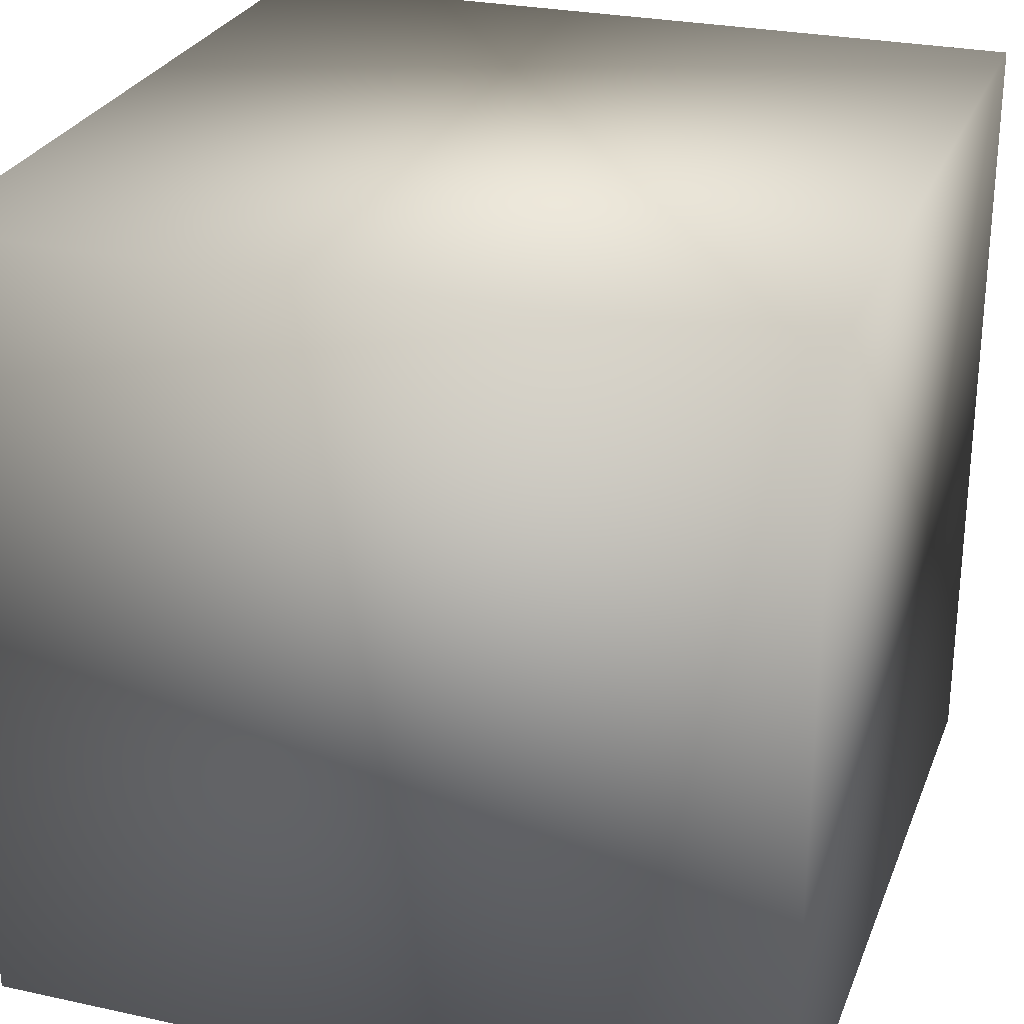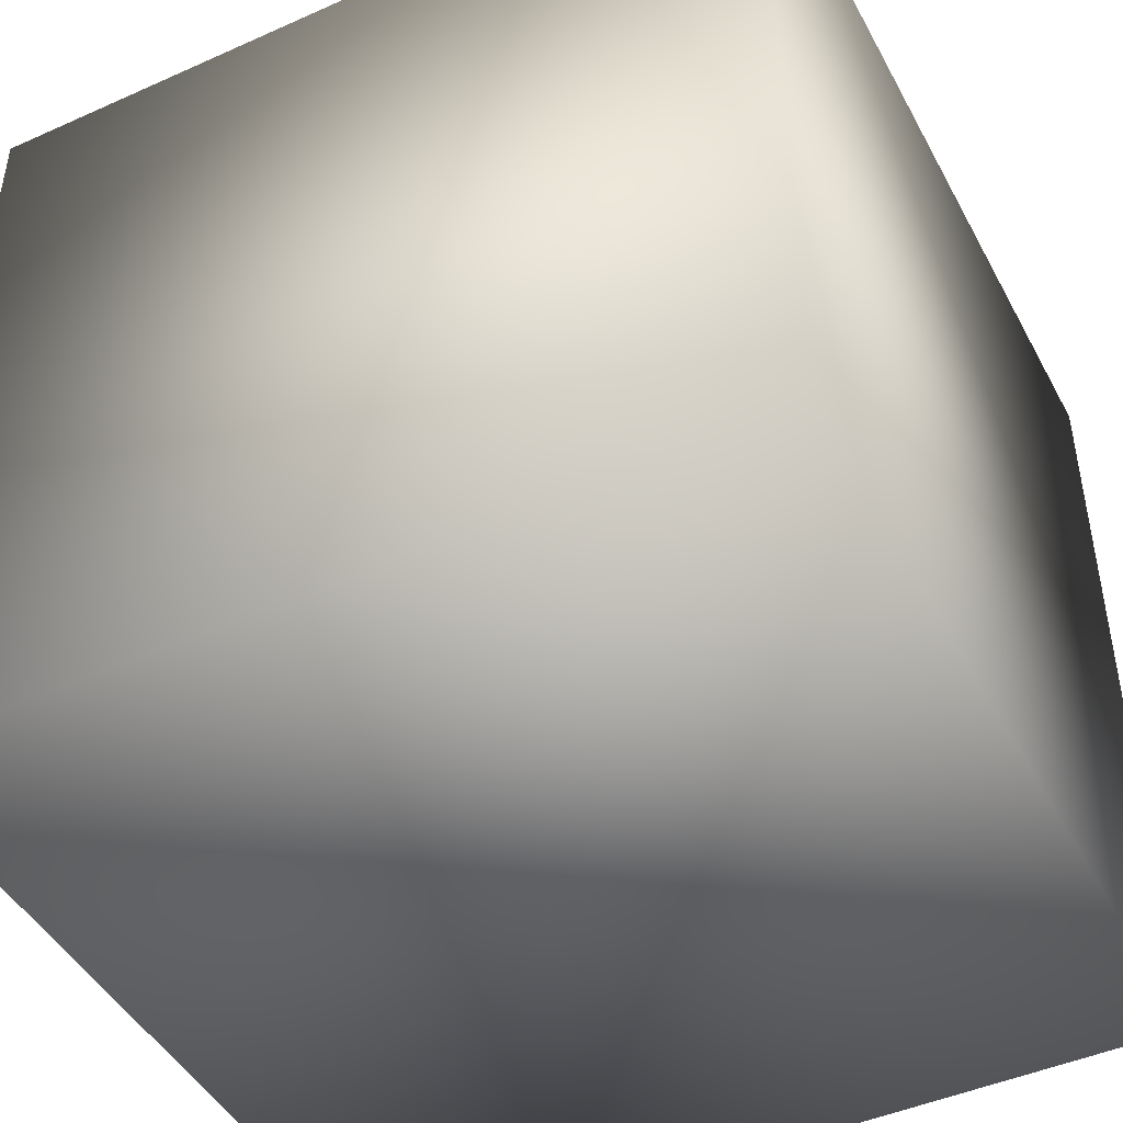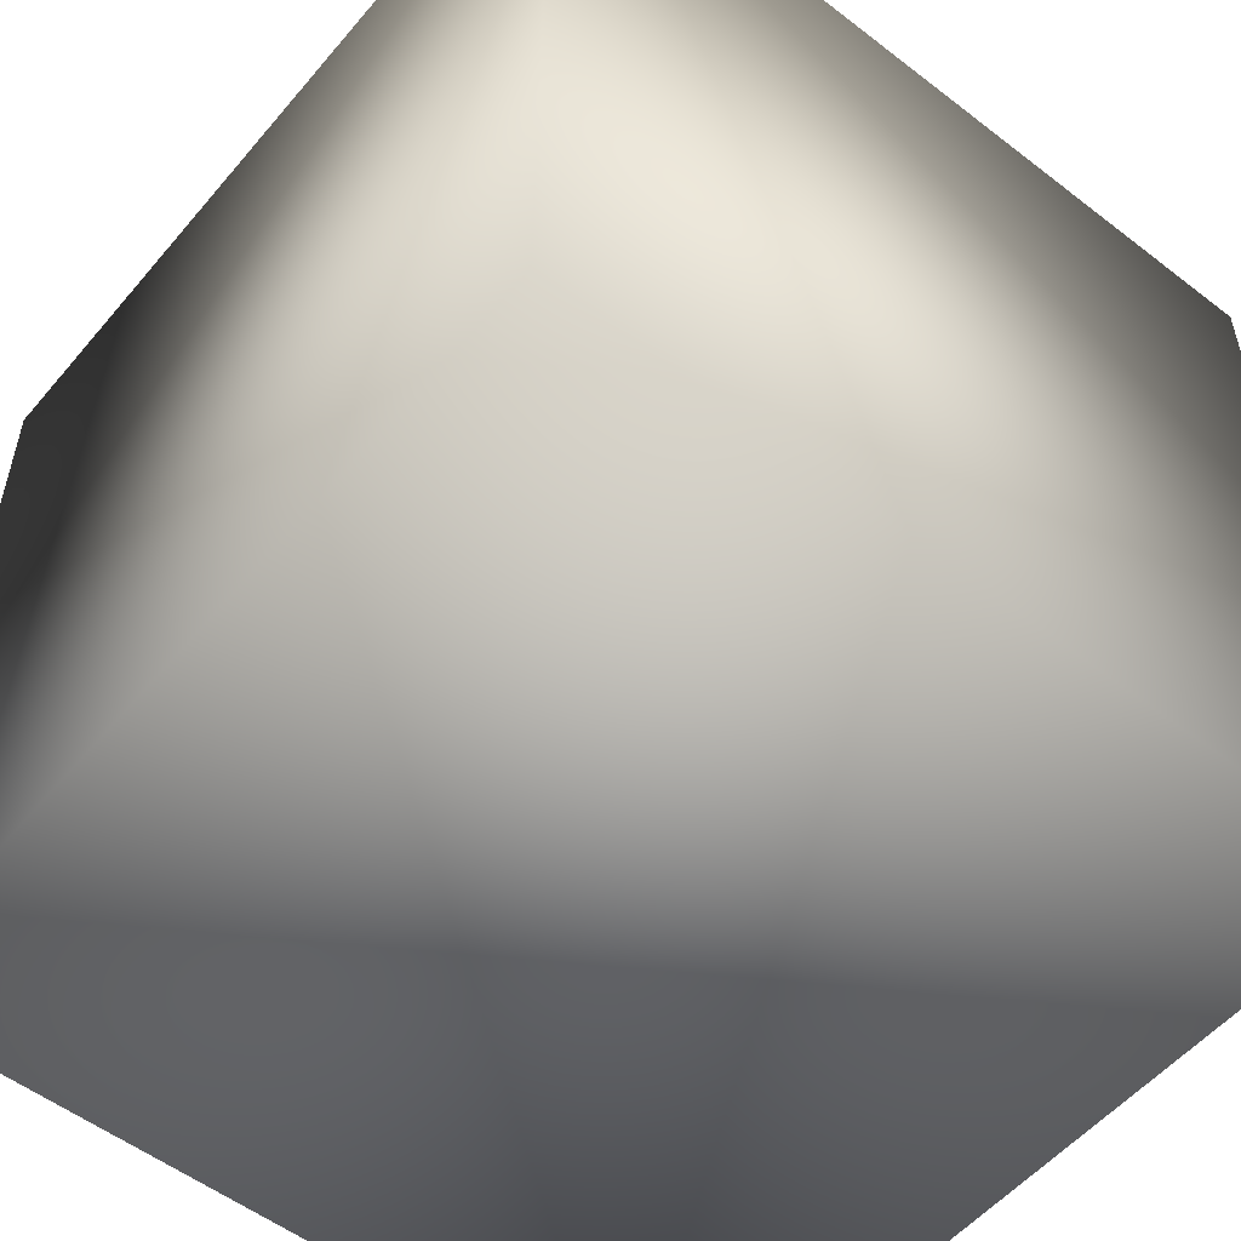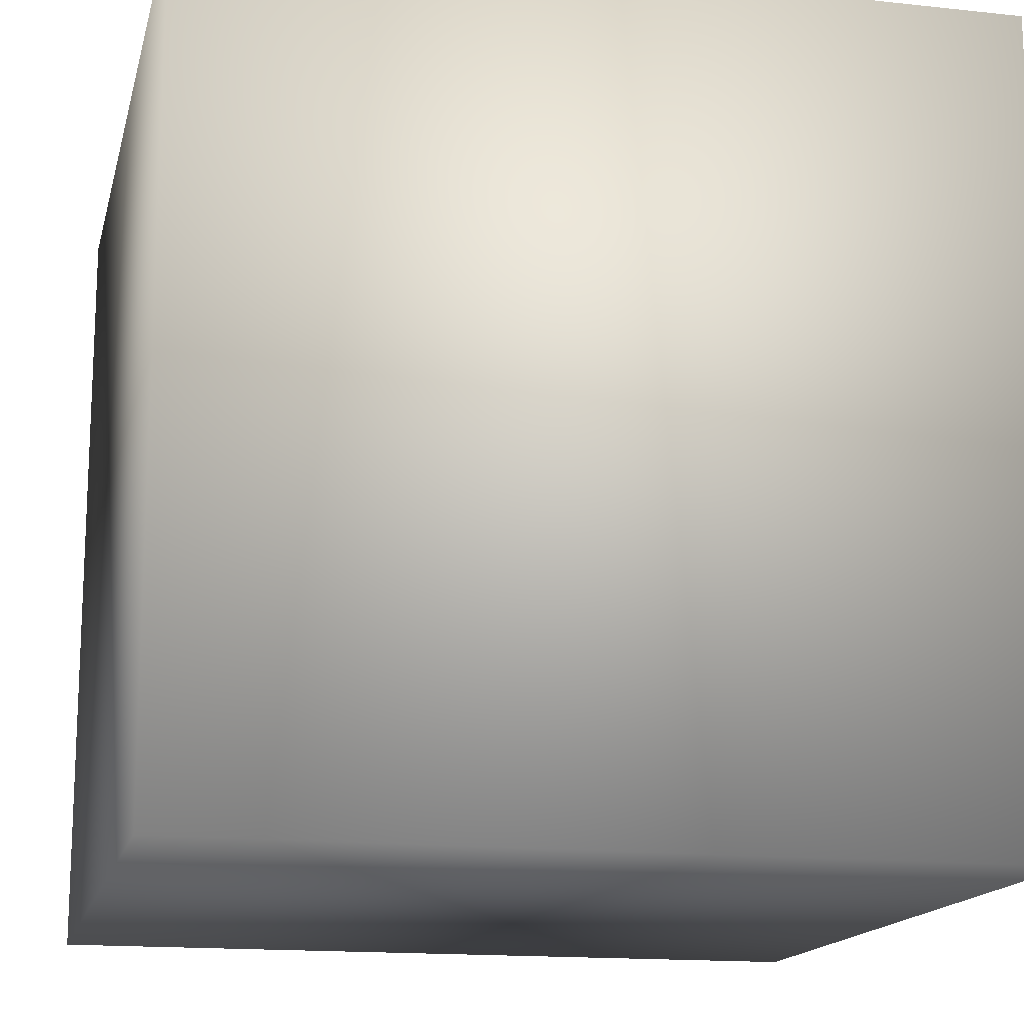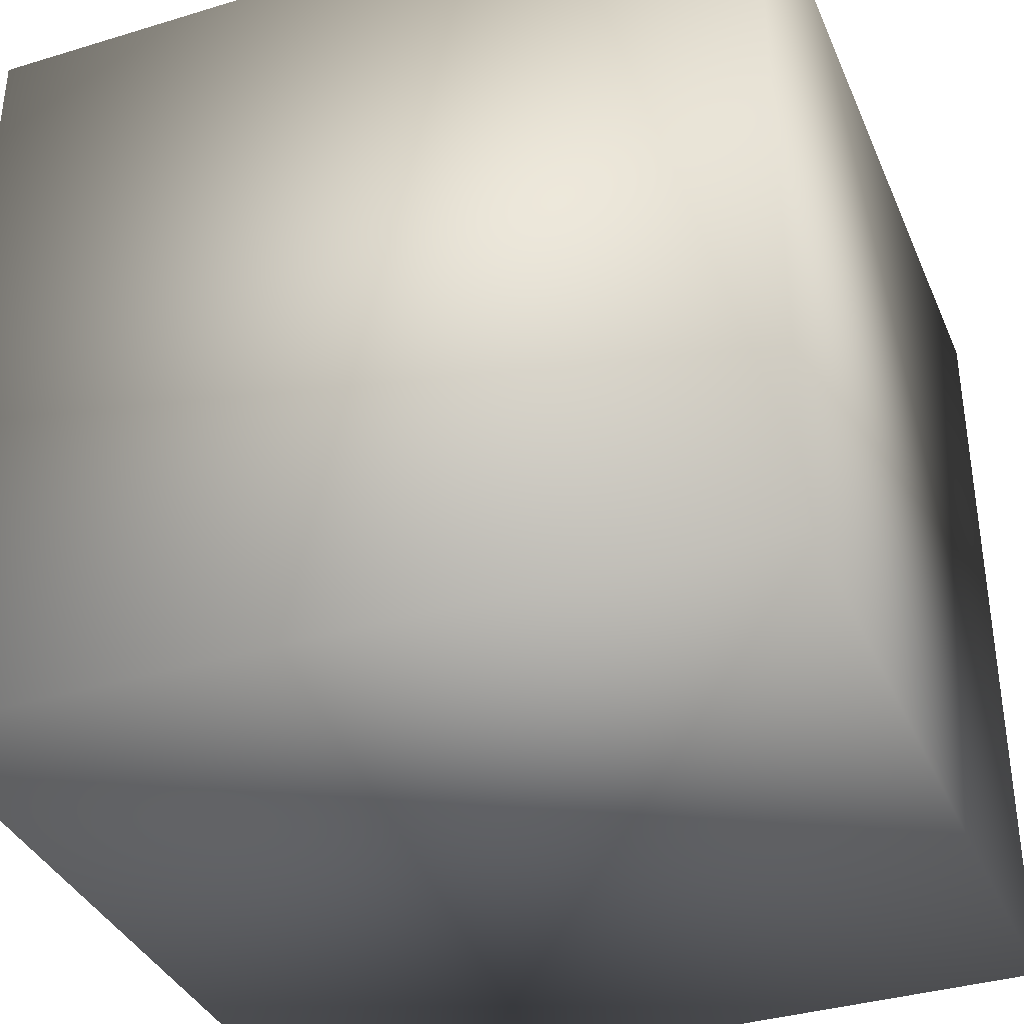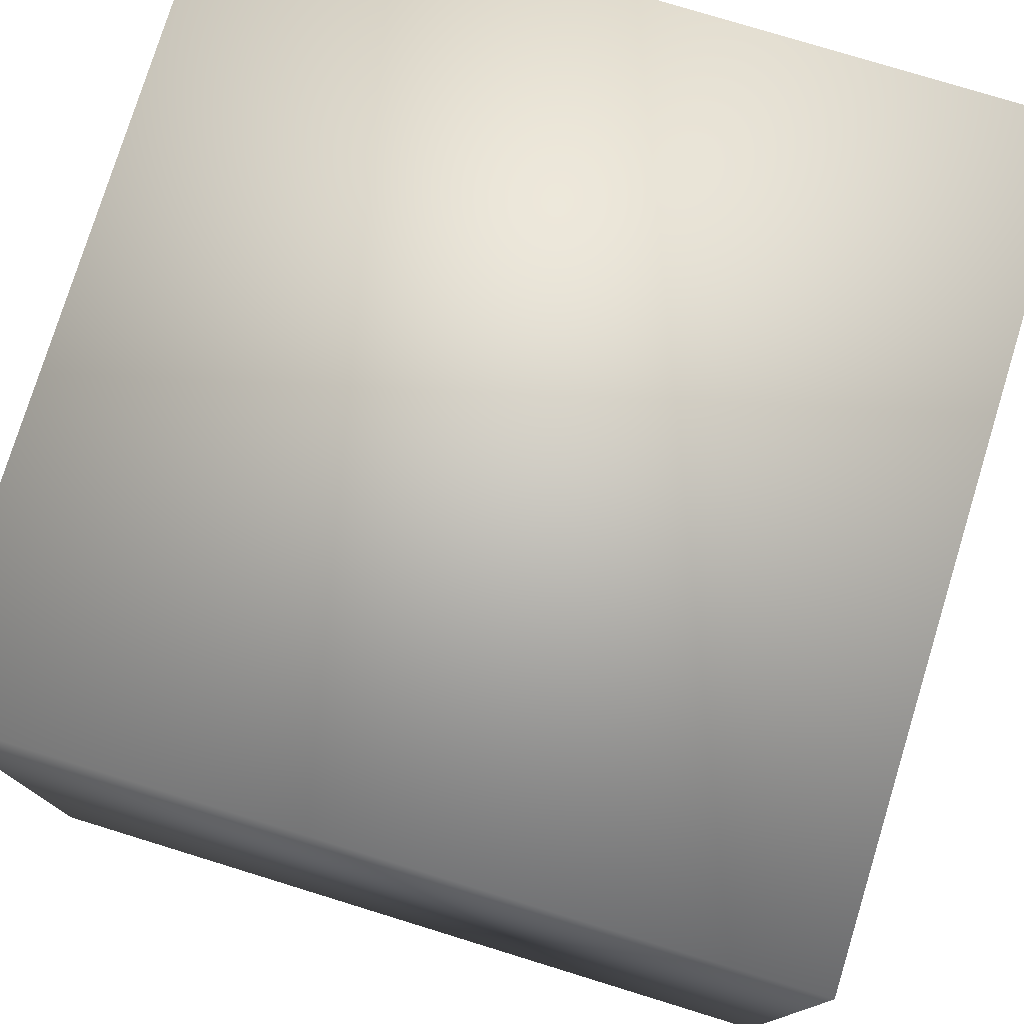
<metadata>
{"format":"obj","ext":"obj","renderer":"f3d","projection":"perspective","resolution":1024,"background":"white","views":[{"elev":27.1,"azim":108.6,"up":"+Z"},{"elev":-45.9,"azim":27.1,"up":"+Y"},{"elev":-54.1,"azim":50.7,"up":"+Y"},{"elev":-15.6,"azim":-12.9,"up":"+Y"},{"elev":-36.7,"azim":-158.5,"up":"+Z"},{"elev":77.3,"azim":107.1,"up":"+Y"}]}
</metadata>
<code>
v -1 -1  1
v  1 -1  1
v  1  1  1
v -1  1  1
v -1 -1 -1
v  1 -1 -1
v  1  1 -1
v -1  1 -1
f 1 2 3
f 3 4 1
f 8 7 5
f 7 6 5
f 4 3 7
f 4 7 8
f 5 2 1
f 5 6 2
f 7 3 6
f 3 2 6
f 4 5 1
f 4 8 5

</code>
